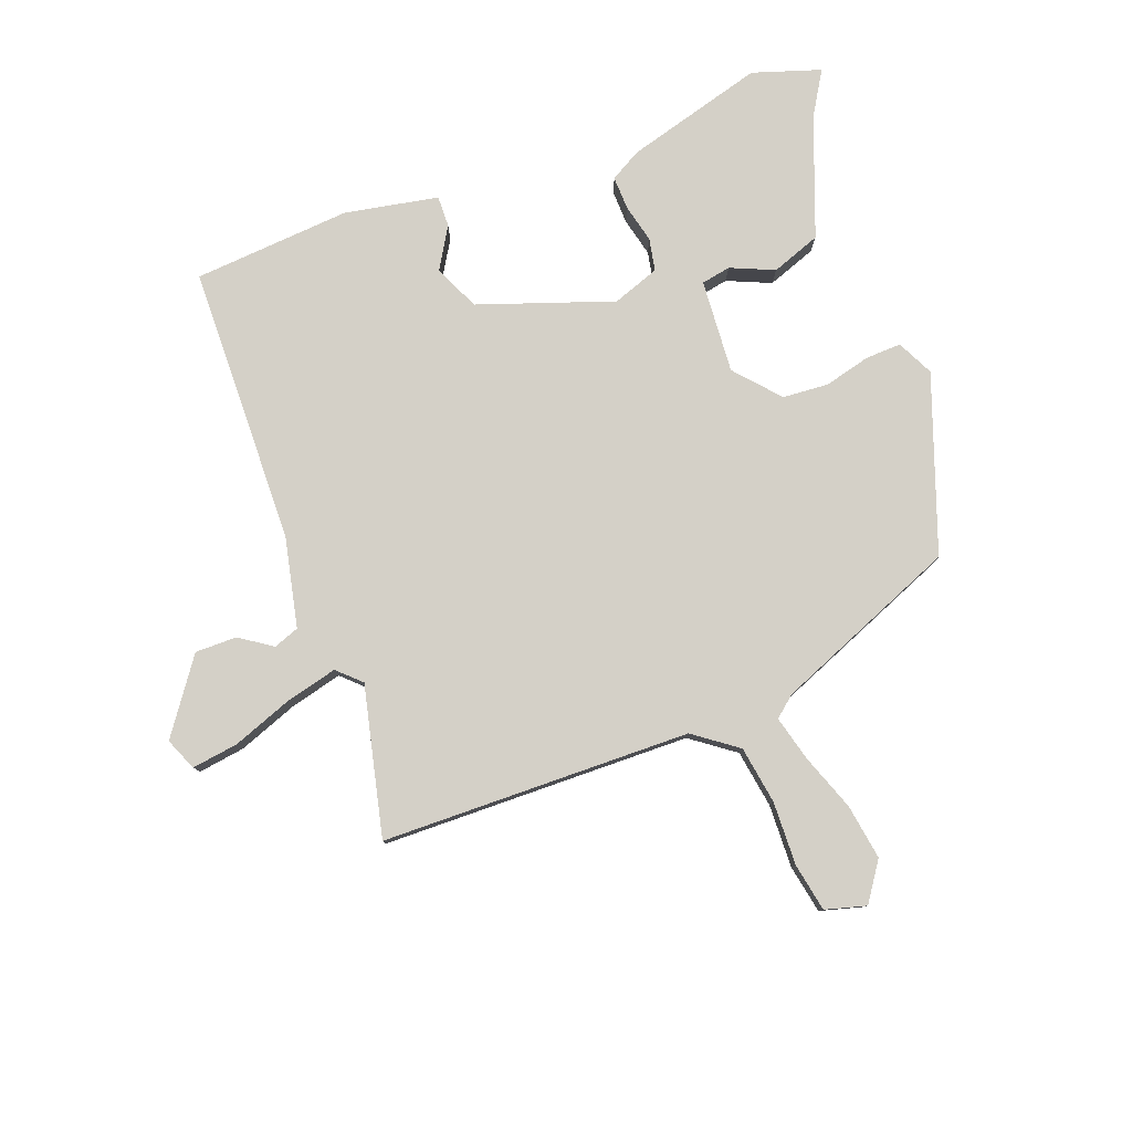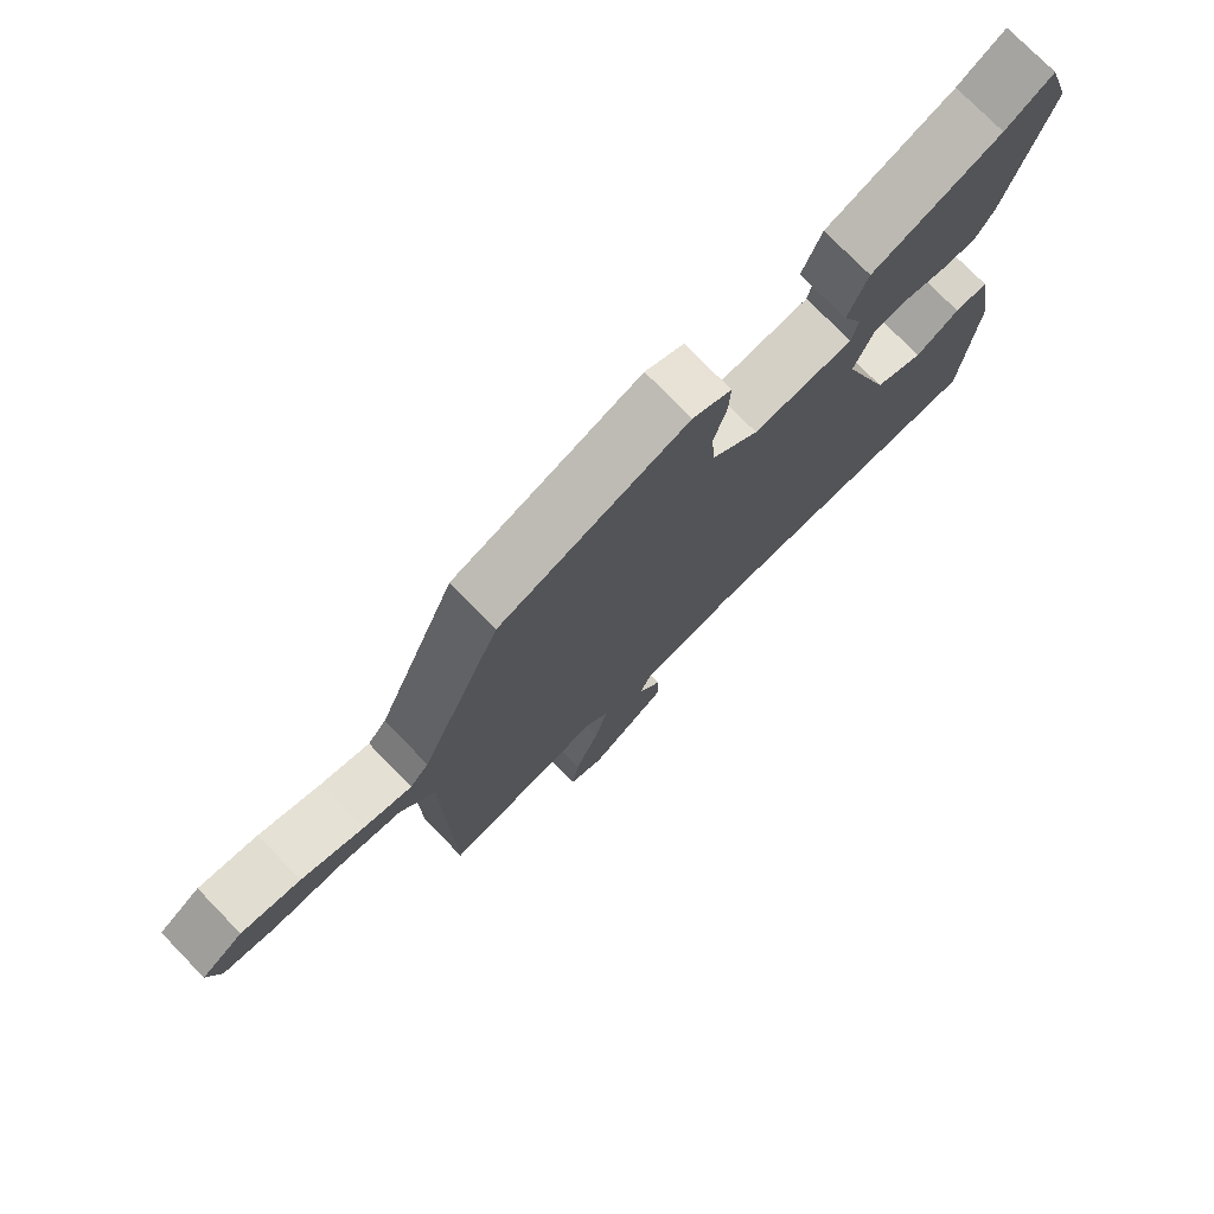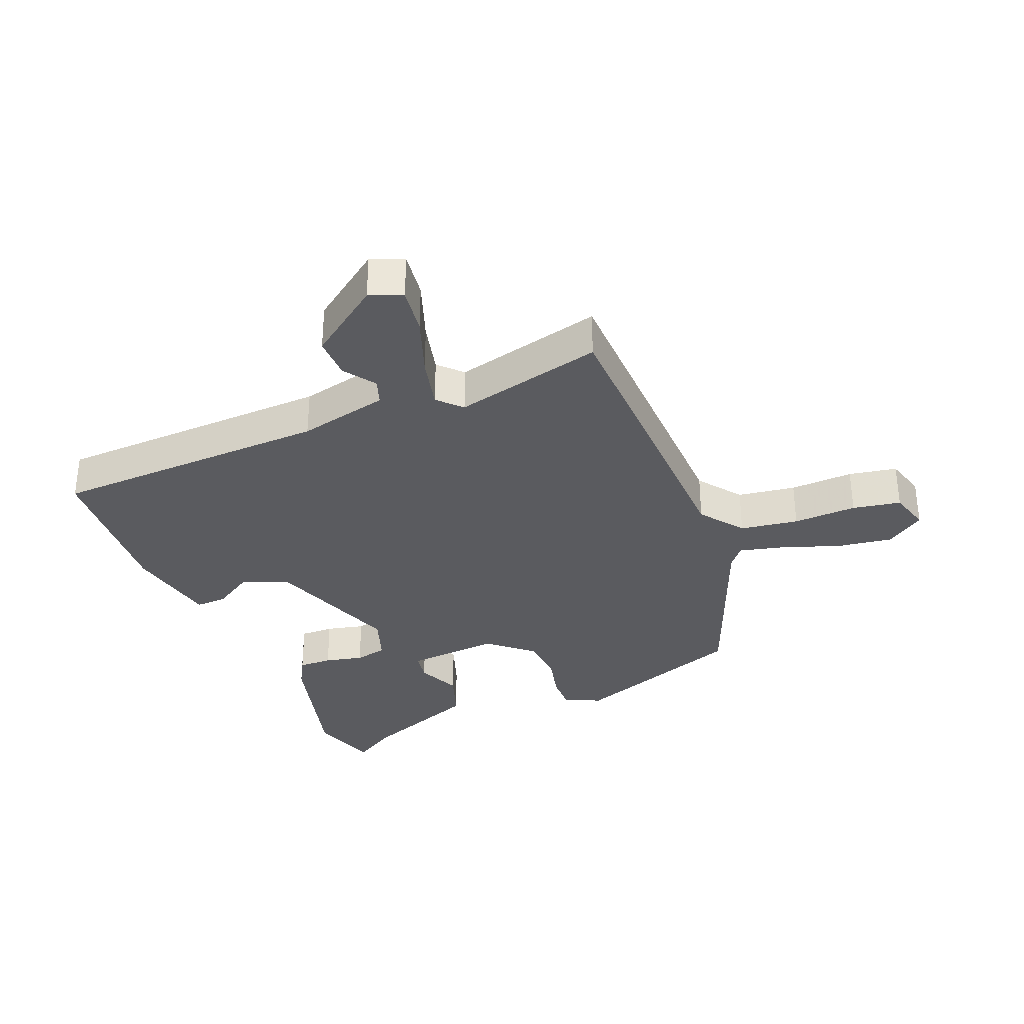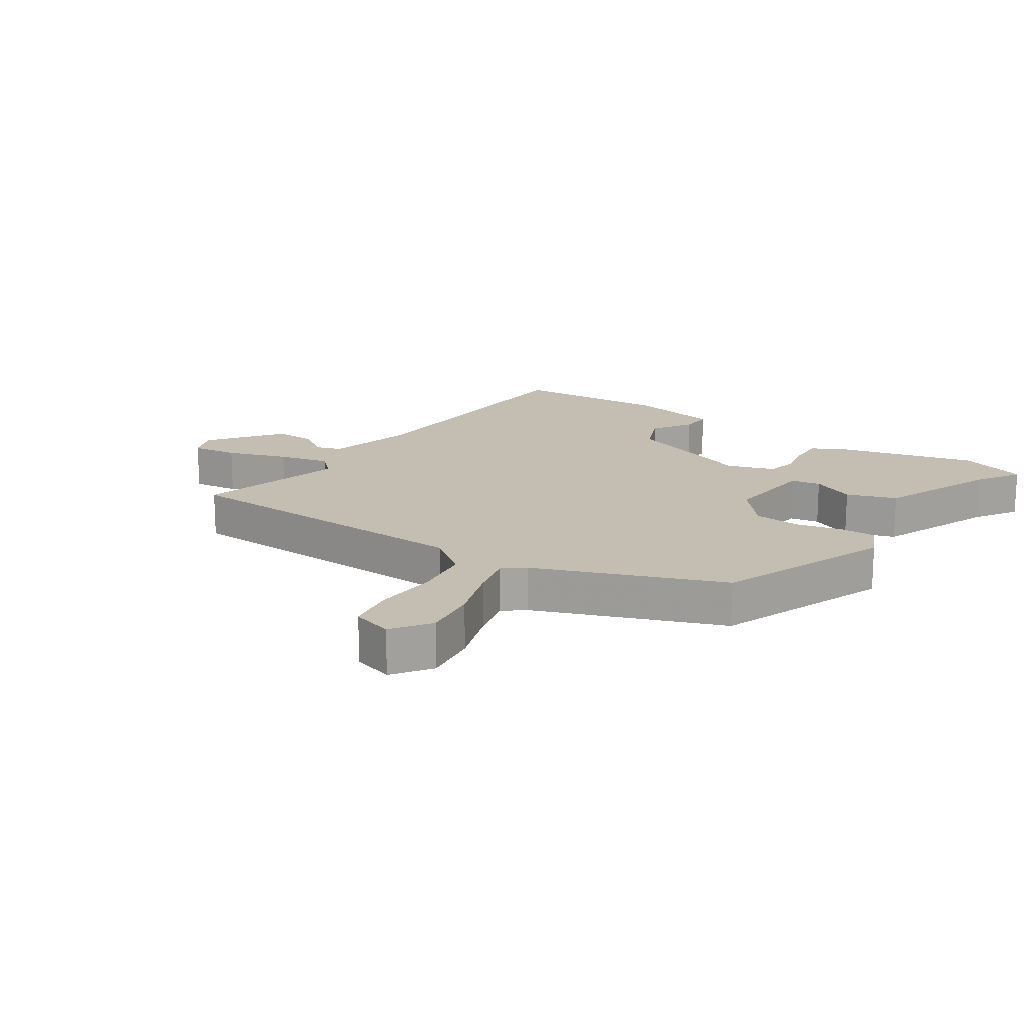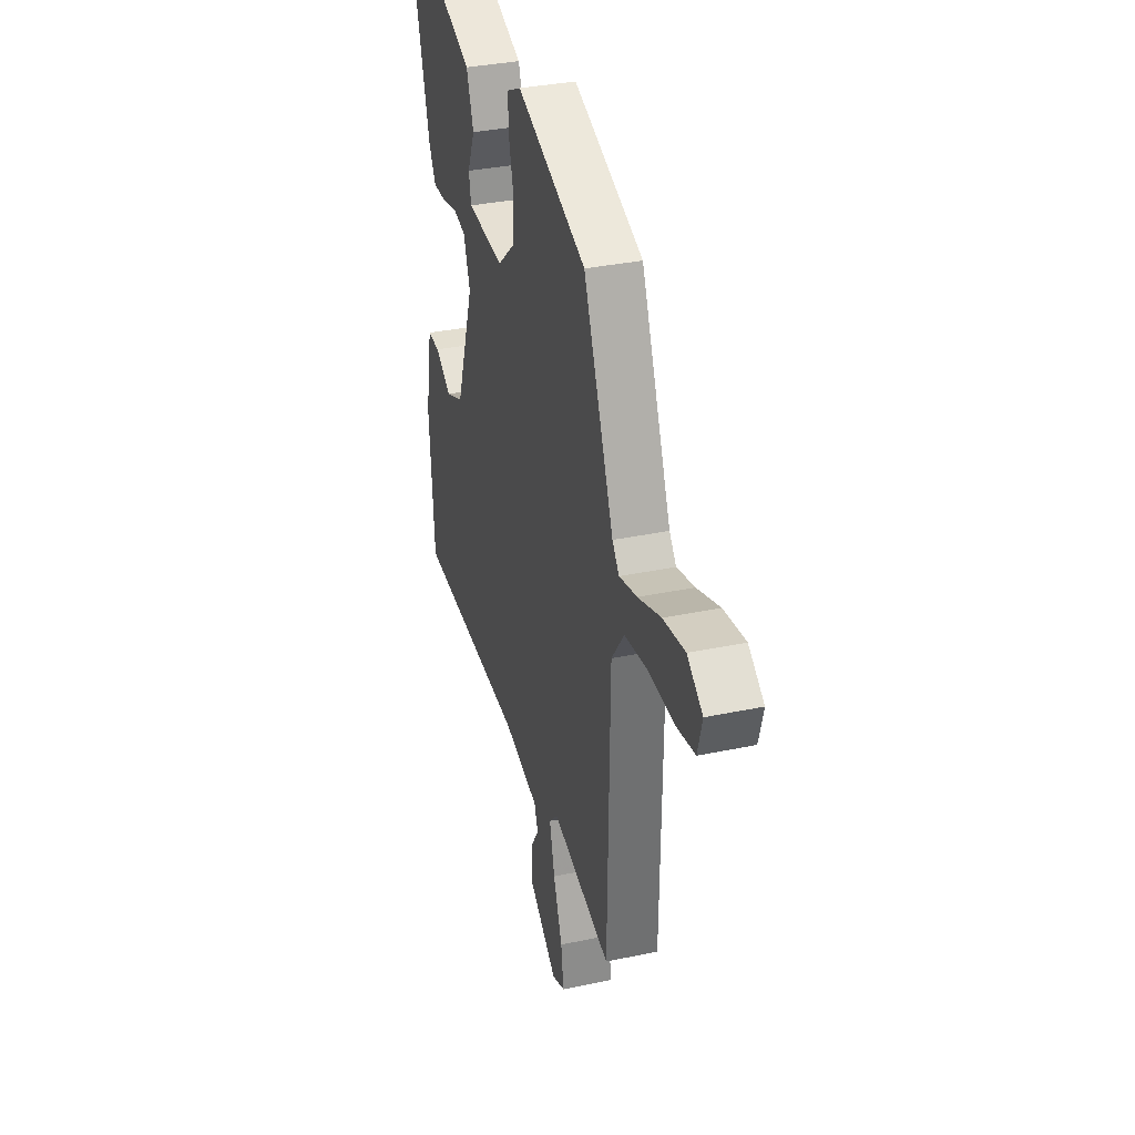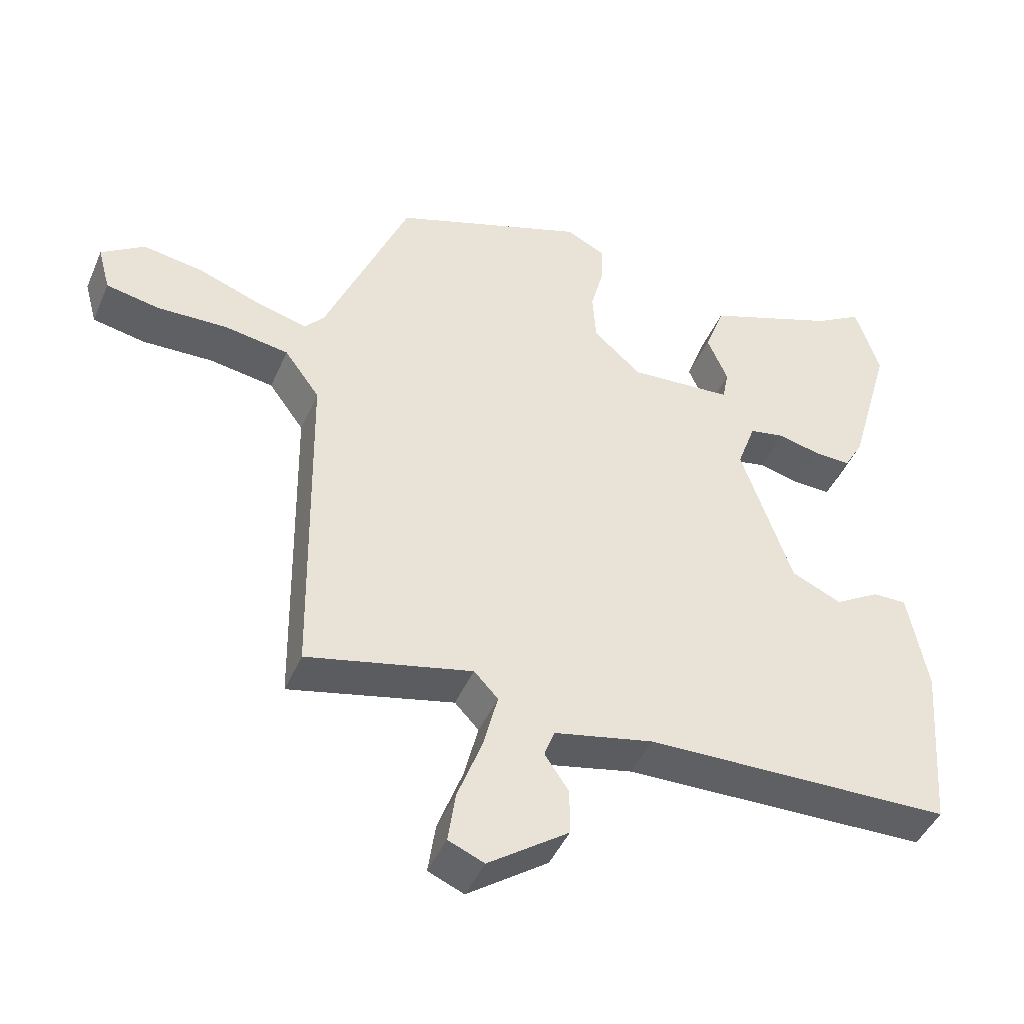
<metadata>
{"format":"obj","ext":"obj","renderer":"f3d","projection":"perspective","resolution":1024,"background":"white","views":[{"elev":79.9,"azim":-110.3,"up":"+Y"},{"elev":76.0,"azim":-44.3,"up":"+Z"},{"elev":-33.2,"azim":-157.1,"up":"+Y"},{"elev":17.2,"azim":-54.6,"up":"+Y"},{"elev":34.5,"azim":-105.8,"up":"+Z"},{"elev":-44.8,"azim":-22.5,"up":"+Z"}]}
</metadata>
<code>
v -0.334 0.07 0.444
v -0.052 0.07 0.543
v 0.006 0.07 0.514
v 0.004 0.07 0.457
v -0.015 0.07 0.383
v -0.01 0.07 0.309
v 0.06 0.07 0.247
v 0.21 0.07 0.257
v 0.219 0.07 0.304
v 0.189 0.07 0.374
v 0.218 0.07 0.453
v 0.409 0.07 0.524
v 0.479 0.07 0.566
v 0.514 0.07 0.457
v 0.451 0.07 0.234
v 0.423 0.07 0.185
v 0.369 0.07 0.187
v 0.308 0.07 0.202
v 0.256 0.07 0.192
v 0.229 0.07 0.117
v 0.303 0.07 -0.099
v 0.376 0.07 -0.132
v 0.441 0.07 -0.093
v 0.491 0.07 -0.092
v 0.519 0.07 -0.242
v 0.499 0.07 -0.495
v 0.052 0.07 -0.504
v -0.093 0.07 -0.535
v -0.108 0.07 -0.576
v -0.073 0.07 -0.628
v -0.073 0.07 -0.695
v -0.19 0.07 -0.778
v -0.242 0.07 -0.756
v -0.231 0.07 -0.681
v -0.195 0.07 -0.585
v -0.174 0.07 -0.502
v -0.209 0.07 -0.465
v -0.449 0.07 -0.52
v -0.457 0.07 -0.022
v -0.508 0.07 0.048
v -0.601 0.07 0.063
v -0.703 0.07 0.06
v -0.78 0.07 0.075
v -0.798 0.07 0.141
v -0.736 0.07 0.183
v -0.648 0.07 0.169
v -0.556 0.07 0.135
v -0.484 0.07 0.116
v -0.456 0.07 0.149
v -0.334 0 0.444
v -0.052 0 0.543
v 0.006 0 0.514
v 0.004 0 0.457
v -0.015 0 0.383
v -0.01 0 0.309
v 0.06 0 0.247
v 0.21 0 0.257
v 0.219 0 0.304
v 0.189 0 0.374
v 0.218 0 0.453
v 0.409 0 0.524
v 0.479 0 0.566
v 0.514 0 0.457
v 0.451 0 0.234
v 0.423 0 0.185
v 0.369 0 0.187
v 0.308 0 0.202
v 0.256 0 0.192
v 0.229 0 0.117
v 0.303 0 -0.099
v 0.376 0 -0.132
v 0.441 0 -0.093
v 0.491 0 -0.092
v 0.519 0 -0.242
v 0.499 0 -0.495
v 0.052 0 -0.504
v -0.093 0 -0.535
v -0.108 0 -0.576
v -0.073 0 -0.628
v -0.073 0 -0.695
v -0.19 0 -0.778
v -0.242 0 -0.756
v -0.231 0 -0.681
v -0.195 0 -0.585
v -0.174 0 -0.502
v -0.209 0 -0.465
v -0.449 0 -0.52
v -0.457 0 -0.022
v -0.508 0 0.048
v -0.601 0 0.063
v -0.703 0 0.06
v -0.78 0 0.075
v -0.798 0 0.141
v -0.736 0 0.183
v -0.648 0 0.169
v -0.556 0 0.135
v -0.484 0 0.116
v -0.456 0 0.149
f 45 46 47
f 44 45 47
f 43 44 47
f 42 43 47
f 41 42 47
f 40 41 47 48
f 39 40 48 49
f 1 2 3
f 49 1 3
f 39 49 3
f 38 39 3
f 37 38 3
f 33 34 35
f 32 33 35
f 31 32 35
f 30 31 35
f 29 30 35
f 28 29 35 36
f 27 28 36 37
f 25 26 27
f 24 25 27
f 23 24 27
f 22 23 27
f 21 22 27 37
f 16 17 18
f 15 16 18
f 14 15 18
f 13 14 18
f 12 13 18
f 11 12 18
f 10 11 18
f 9 10 18
f 8 9 18 19
f 7 8 19 20
f 3 4 5
f 37 3 5
f 37 5 6
f 7 20 21 37
f 6 7 37
f 96 95 94
f 96 94 93
f 96 93 92
f 96 92 91
f 96 91 90
f 97 96 90 89
f 98 97 89 88
f 52 51 50
f 52 50 98
f 52 98 88
f 52 88 87
f 52 87 86
f 84 83 82
f 84 82 81
f 84 81 80
f 84 80 79
f 84 79 78
f 85 84 78 77
f 86 85 77 76
f 76 75 74
f 76 74 73
f 76 73 72
f 76 72 71
f 86 76 71 70
f 67 66 65
f 67 65 64
f 67 64 63
f 67 63 62
f 67 62 61
f 67 61 60
f 67 60 59
f 67 59 58
f 68 67 58 57
f 69 68 57 56
f 54 53 52
f 54 52 86
f 55 54 86
f 86 70 69 56
f 86 56 55
f 1 50 51 2
f 2 51 52 3
f 3 52 53 4
f 4 53 54 5
f 5 54 55 6
f 6 55 56 7
f 7 56 57 8
f 8 57 58 9
f 9 58 59 10
f 10 59 60 11
f 11 60 61 12
f 12 61 62 13
f 13 62 63 14
f 14 63 64 15
f 15 64 65 16
f 16 65 66 17
f 17 66 67 18
f 18 67 68 19
f 19 68 69 20
f 20 69 70 21
f 21 70 71 22
f 22 71 72 23
f 23 72 73 24
f 24 73 74 25
f 25 74 75 26
f 26 75 76 27
f 27 76 77 28
f 28 77 78 29
f 29 78 79 30
f 30 79 80 31
f 31 80 81 32
f 32 81 82 33
f 33 82 83 34
f 34 83 84 35
f 35 84 85 36
f 36 85 86 37
f 37 86 87 38
f 38 87 88 39
f 39 88 89 40
f 40 89 90 41
f 41 90 91 42
f 42 91 92 43
f 43 92 93 44
f 44 93 94 45
f 45 94 95 46
f 46 95 96 47
f 47 96 97 48
f 48 97 98 49
f 49 98 50 1

</code>
